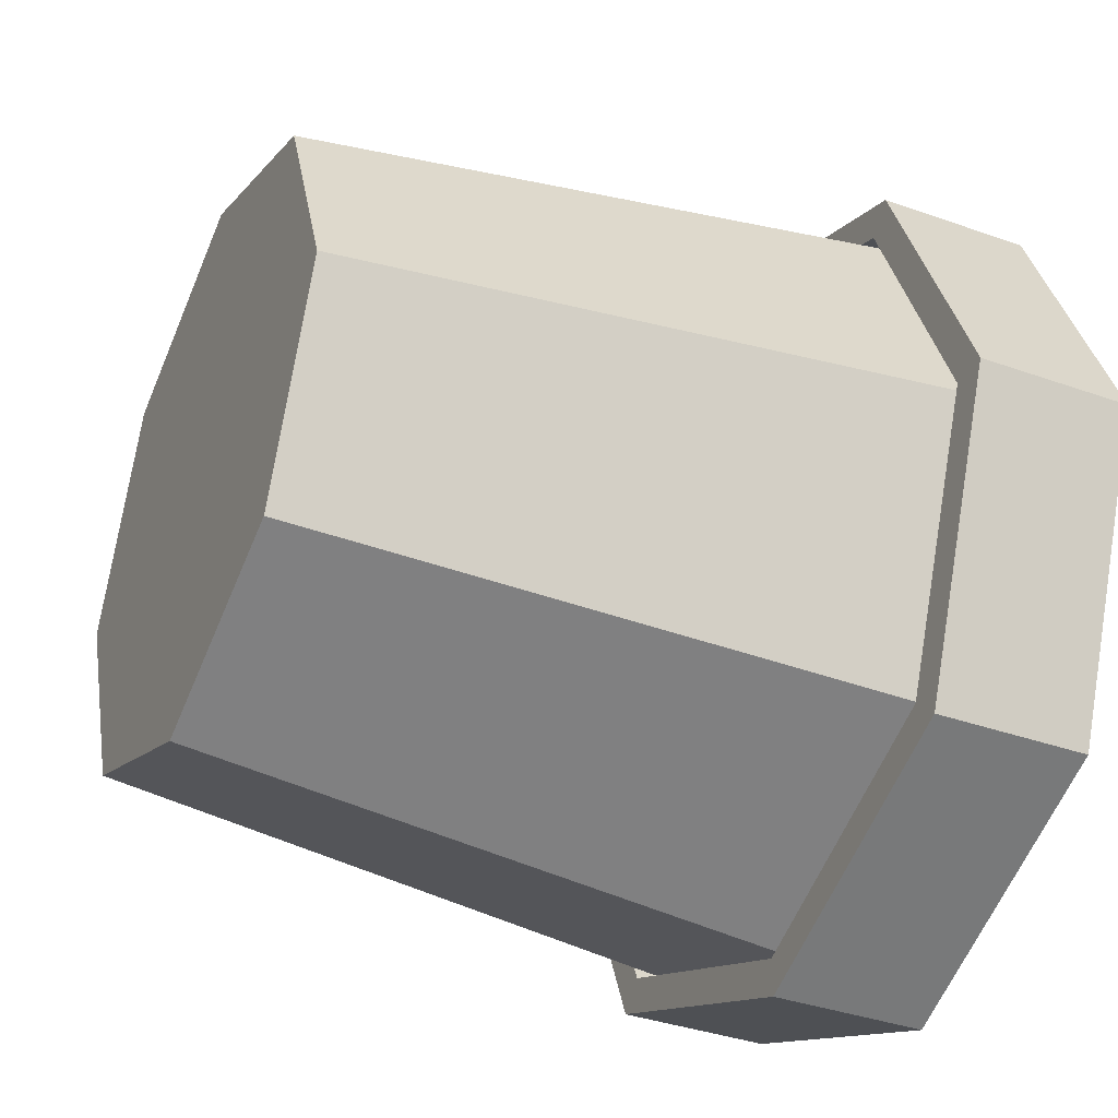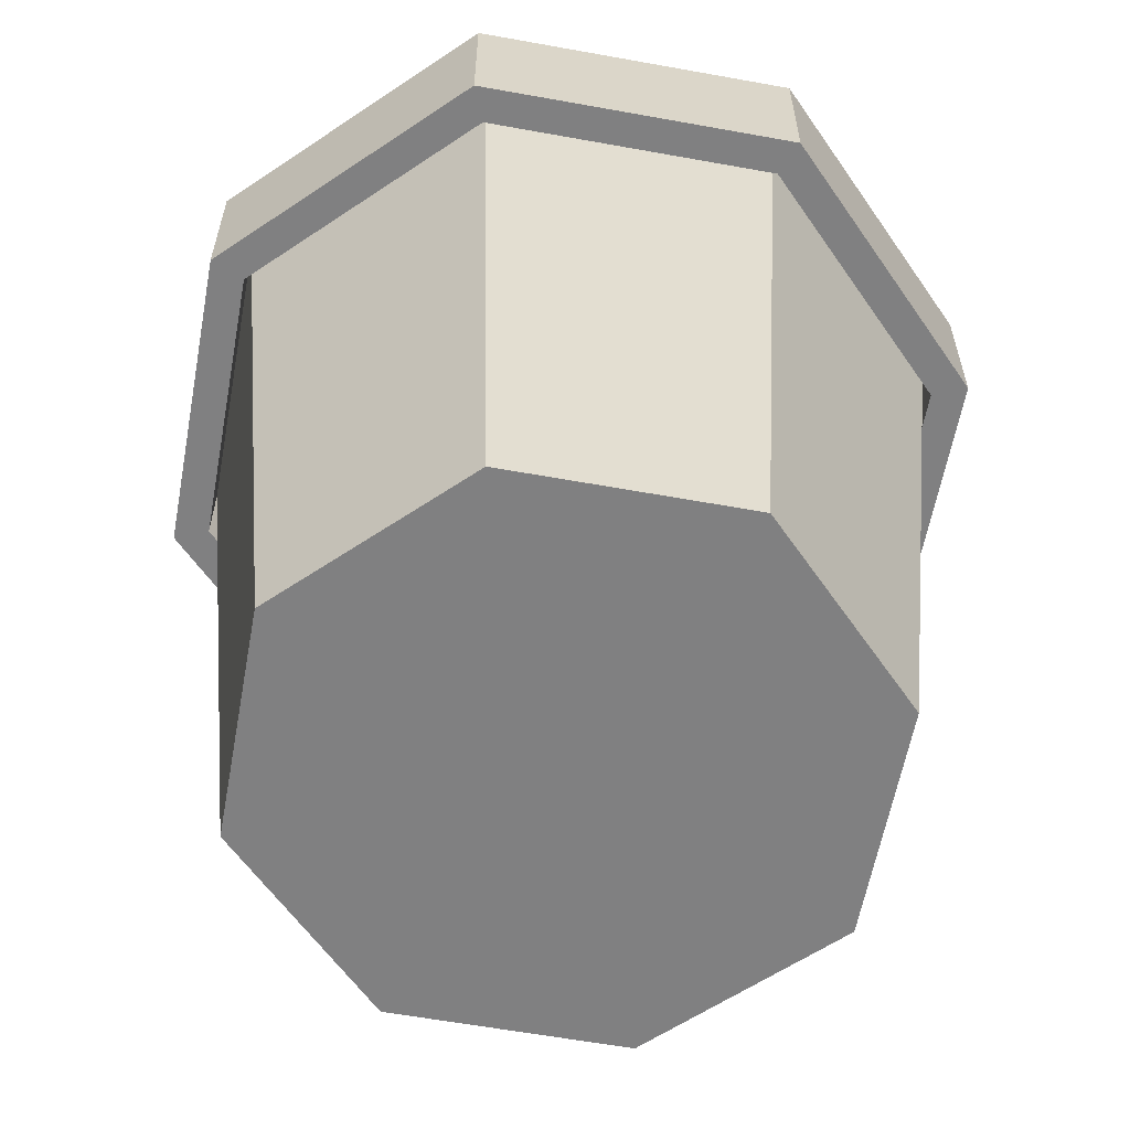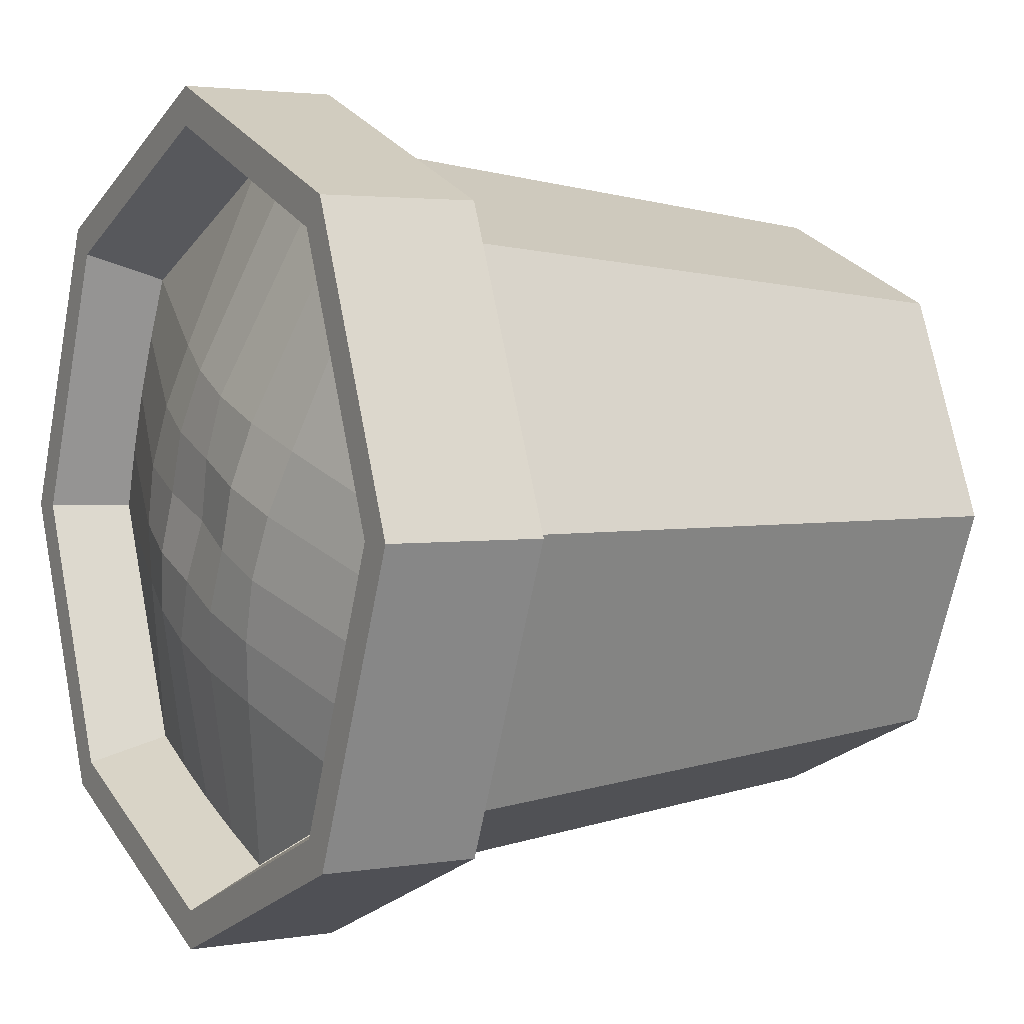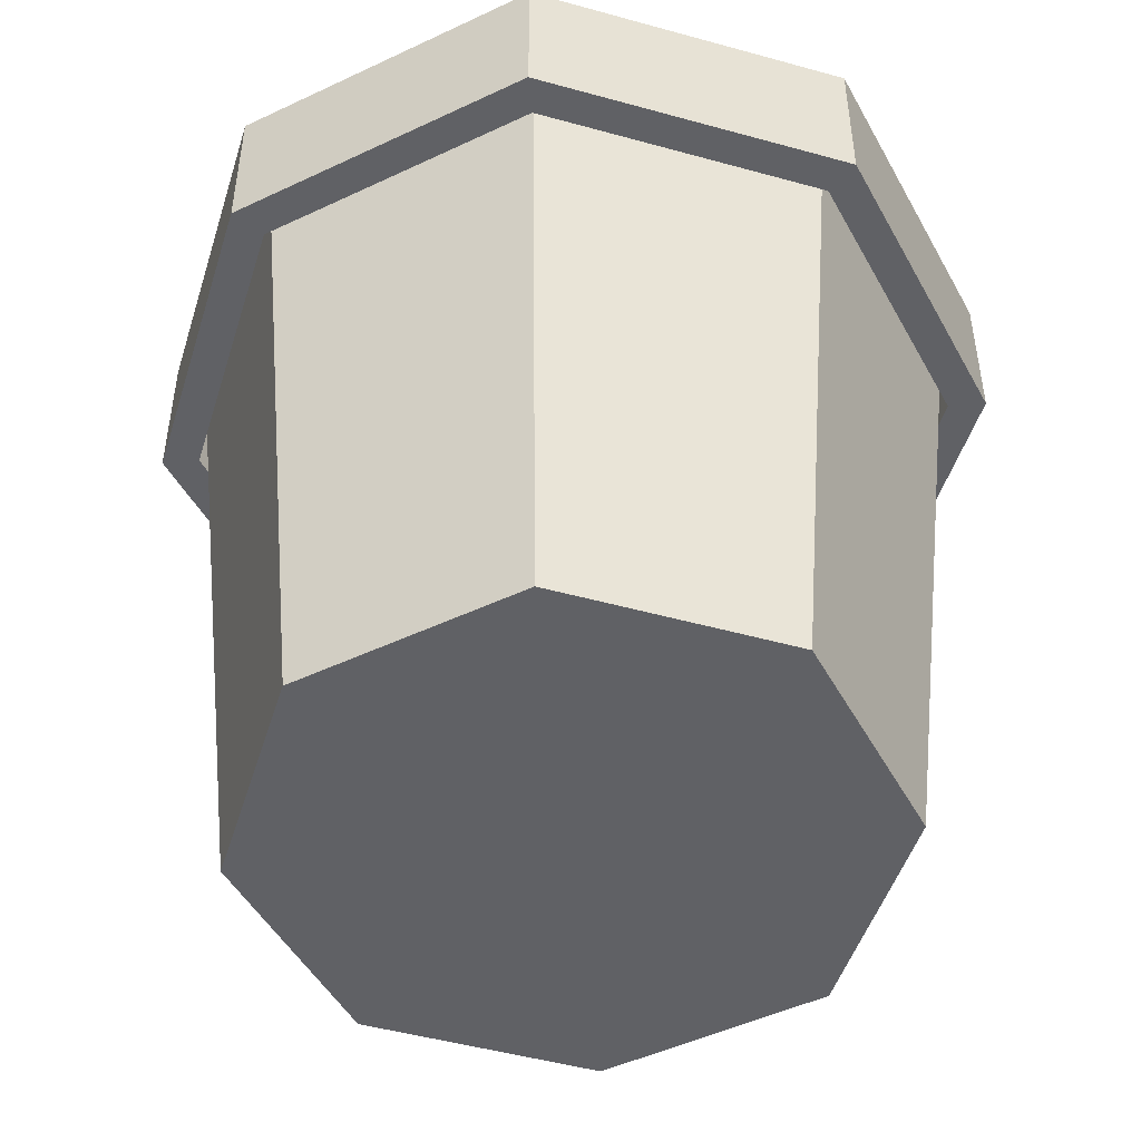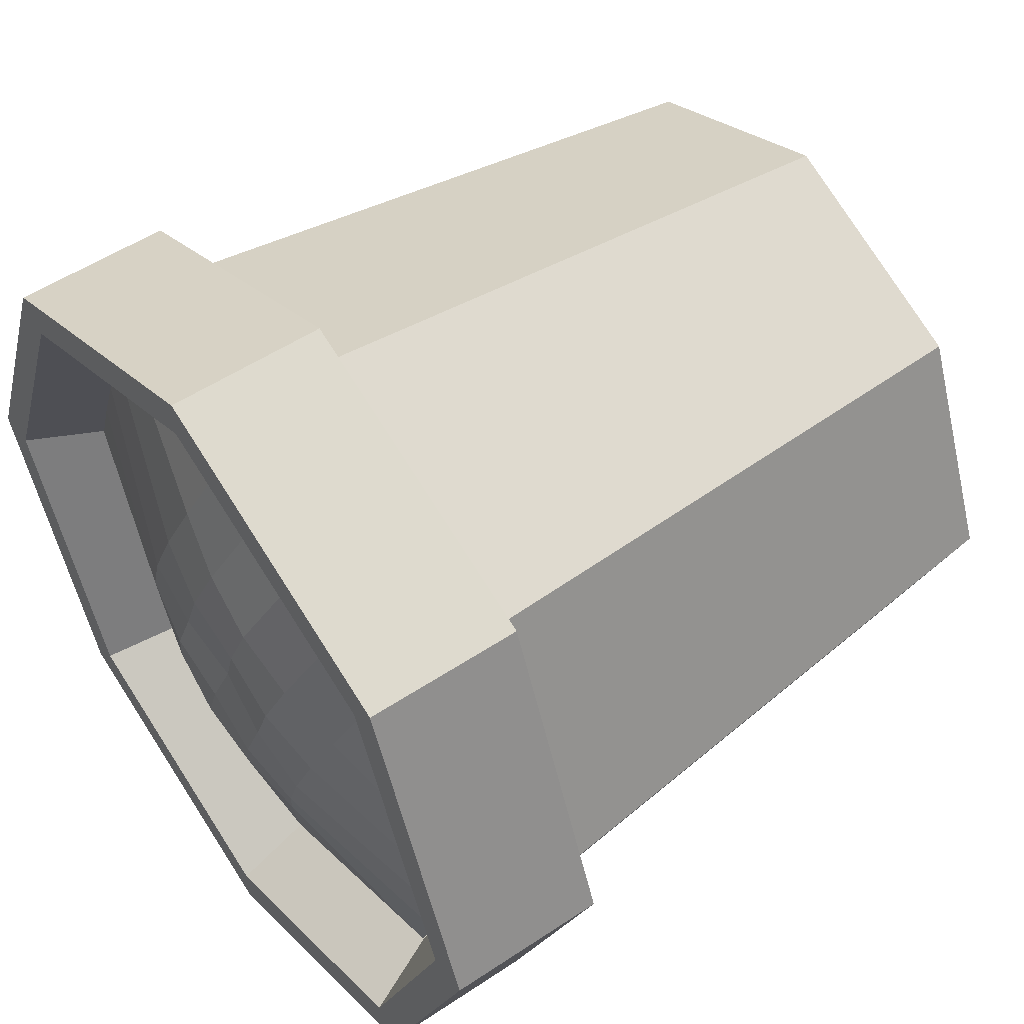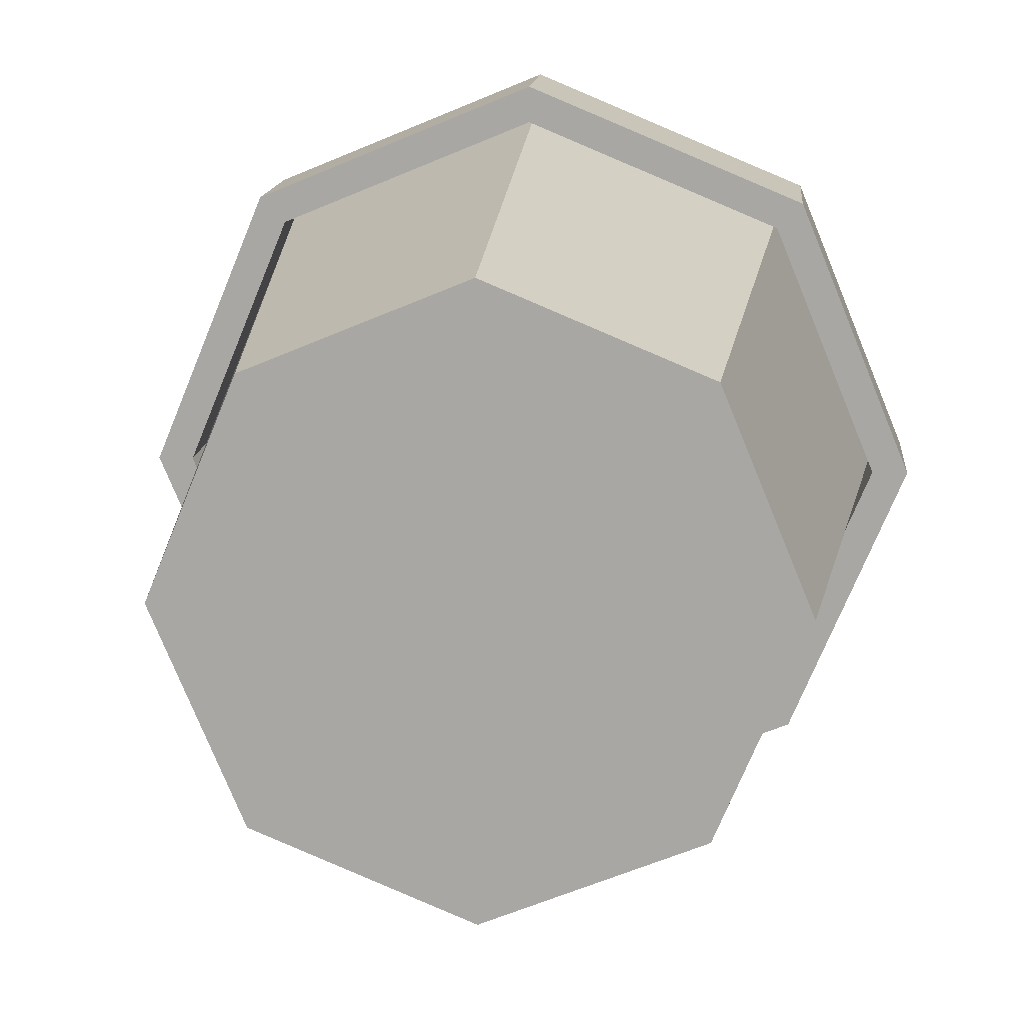
<metadata>
{"format":"obj","ext":"obj","renderer":"f3d","projection":"perspective","resolution":1024,"background":"white","views":[{"elev":-36.7,"azim":-114.8,"up":"+Y"},{"elev":-60.2,"azim":-168.0,"up":"+Z"},{"elev":2.8,"azim":60.1,"up":"+Y"},{"elev":-48.5,"azim":5.3,"up":"+Z"},{"elev":51.9,"azim":54.1,"up":"+Y"},{"elev":14.5,"azim":-174.9,"up":"+Y"}]}
</metadata>
<code>
o Cylinder
v 0.8 -0 0
v 1 0 1.7
v 0.5657 -0.5657 0
v 0.7071 -0.7071 1.7
v 0 -0.8 0
v 0 -1 1.7
v -0.5657 -0.5657 0
v -0.7071 -0.7071 1.7
v -0.8 -0 0
v -1 0 1.7
v -0.5657 0.5657 0
v -0.7071 0.7071 1.7
v 0 0.8 0
v 0 1 1.7
v 0.5657 0.5657 0
v 0.7071 0.7071 1.7
v 0.7071 -0.7071 1.9
v 1 0 1.9
v 0 -1 1.9
v -0.7071 -0.7071 1.9
v -1 0 1.9
v -0.7071 0.7071 1.9
v 0 1 1.9
v 0.7071 0.7071 1.9
v 0.7778 -0.7778 1.7
v 1.1 0 1.7
v 0 -1.1 1.7
v -0.7778 -0.7778 1.7
v -1.1 0 1.7
v -0.7778 0.7778 1.7
v 0 1.1 1.7
v 0.7778 0.7778 1.7
v 0.7778 -0.7778 1.9
v 1.1 0 1.9
v 0 -1.1 1.9
v -0.7778 -0.7778 1.9
v -1.1 0 1.9
v -0.7778 0.7778 1.9
v 0 1.1 1.9
v 0.7778 0.7778 1.9
v 0.7071 -0.7071 1.5
v 1 0 1.5
v 0 -1 1.5
v -0.7071 -0.7071 1.5
v -1 0 1.5
v -0.7071 0.7071 1.5
v 0 1 1.5
v 0.7071 0.7071 1.5
v -0.7778 0.7778 1.5
v -1.1 0 1.5
v 0.7778 0.7778 1.5
v 0 1.1 1.5
v 0.7778 -0.7778 1.5
v 1.1 0 1.5
v 0 -1.1 1.5
v -0.7778 -0.7778 1.5
v 0.6364 -0.6364 1.7
v 0.9 -0 1.7
v 0 -0.9 1.7
v -0.6364 -0.6364 1.7
v -0.9 -0 1.7
v -0.6364 0.6364 1.7
v 0 0.9 1.7
v 0.6364 0.6364 1.7
v 0.4773 -0.4773 0.1
v 0.675 0 0.1
v 0 -0.675 0.1
v -0.4773 -0.4773 0.1
v -0.675 0 0.1
v -0.4773 0.4773 0.1
v 0 0.675 0.1
v 0.4773 0.4773 0.1
f 1 2 4 3
f 3 4 6 5
f 5 6 8 7
f 7 8 10 9
f 9 10 12 11
f 11 12 14 13
f 4 2 42 41
f 13 14 16 15
f 15 16 2 1
f 1 3 5 7 9 11 13 15
f 22 21 61 62
f 2 16 48 42
f 8 6 43 44
f 23 24 40 39
f 22 23 39 38
f 30 31 52 49
f 21 22 38 37
f 29 30 49 50
f 31 30 38 39
f 29 28 36 37
f 32 31 39 40
f 27 25 33 35
f 30 29 37 38
f 26 32 40 34
f 25 26 34 33
f 28 27 35 36
f 24 18 34 40
f 18 17 33 34
f 12 10 45 46
f 17 19 35 33
f 28 29 50 56
f 19 20 36 35
f 20 21 37 36
f 16 14 47 48
f 41 42 54 53
f 42 48 51 54
f 44 43 55 56
f 46 45 50 49
f 48 47 52 51
f 47 46 49 52
f 45 44 56 50
f 43 41 53 55
f 31 32 51 52
f 14 12 46 47
f 32 26 54 51
f 26 25 53 54
f 10 8 44 45
f 25 27 55 53
f 6 4 41 43
f 27 28 56 55
f 59 57 65 67
f 20 19 59 60
f 17 18 58 57
f 18 24 64 58
f 23 22 62 63
f 21 20 60 61
f 19 17 57 59
f 24 23 63 64
f 65 66 72 71 70 69 68 67
f 64 63 71 72
f 62 61 69 70
f 60 59 67 68
f 57 58 66 65
f 58 64 72 66
f 63 62 70 71
f 61 60 68 69
o Cylinder.001
v 0.6364 -0.6364 1.706
v 0.9 -0 1.706
v 0 -0.9 1.706
v -0.6364 -0.6364 1.706
v -0.9 -0 1.706
v -0.6364 0.6364 1.706
v 0 0.9 1.706
v 0.6364 0.6364 1.706
v -0.45 -0.1864 1.819
v 0.1864 -0.45 1.819
v 0.45 0.1863 1.819
v -0.1864 0.4499 1.819
v -0.3182 -0.7682 1.717
v 0.3182 0.7682 1.717
v -0.1318 -0.3182 1.867
v 0.1318 0.3181 1.867
v 0.7682 -0.3182 1.717
v -0.7682 0.3182 1.717
v -0.3182 0.1317 1.867
v 0.3182 -0.1318 1.867
v -1.8e-05 -4.3e-05 1.862
v 0.1591 0.8341 1.714
v -0.02733 0.384 1.854
v -0.4773 -0.7023 1.714
v -0.2909 -0.2523 1.854
v -0.1591 0.06585 1.877
v -0.1591 -0.8341 1.714
v 0.02729 -0.3841 1.854
v 0.4773 0.7023 1.714
v 0.2909 0.2522 1.854
v 0.1591 -0.06593 1.877
v 0.8341 -0.1591 1.714
v 0.06588 0.159 1.877
v -0.7023 0.4773 1.714
v -0.2523 0.2908 1.854
v 0.3841 0.02726 1.854
v -0.09322 0.2249 1.881
v 0.225 0.09315 1.881
v -0.8341 0.1591 1.714
v -0.3841 -0.02735 1.854
v 0.2523 -0.2909 1.854
v 0.7023 -0.4773 1.714
v -0.06591 -0.1591 1.877
v -0.225 -0.09324 1.881
v 0.09319 -0.225 1.881
f 73 82 75
f 95 88 86 94
f 76 81 77
f 96 97 81 76
f 106 107 84 78
f 110 108 83 102
f 108 104 74 83
f 102 83 80 101
f 83 74 80
f 78 84 79
f 109 105 88 95
f 99 100 87 85
f 116 115 93 98
f 113 114 89 92
f 117 113 92 103
f 111 112 91 90
f 112 116 98 91
f 107 109 95 84
f 85 87 97 96
f 84 95 94 79
f 115 117 103 93
f 75 82 100 99
f 88 102 101 86
f 105 110 102 88
f 93 103 110 105
f 91 98 109 107
f 98 93 105 109
f 92 89 104 108
f 103 92 108 110
f 90 91 107 106
f 87 100 117 115
f 81 97 116 112
f 77 81 112 111
f 100 82 113 117
f 82 73 114 113
f 97 87 115 116

</code>
